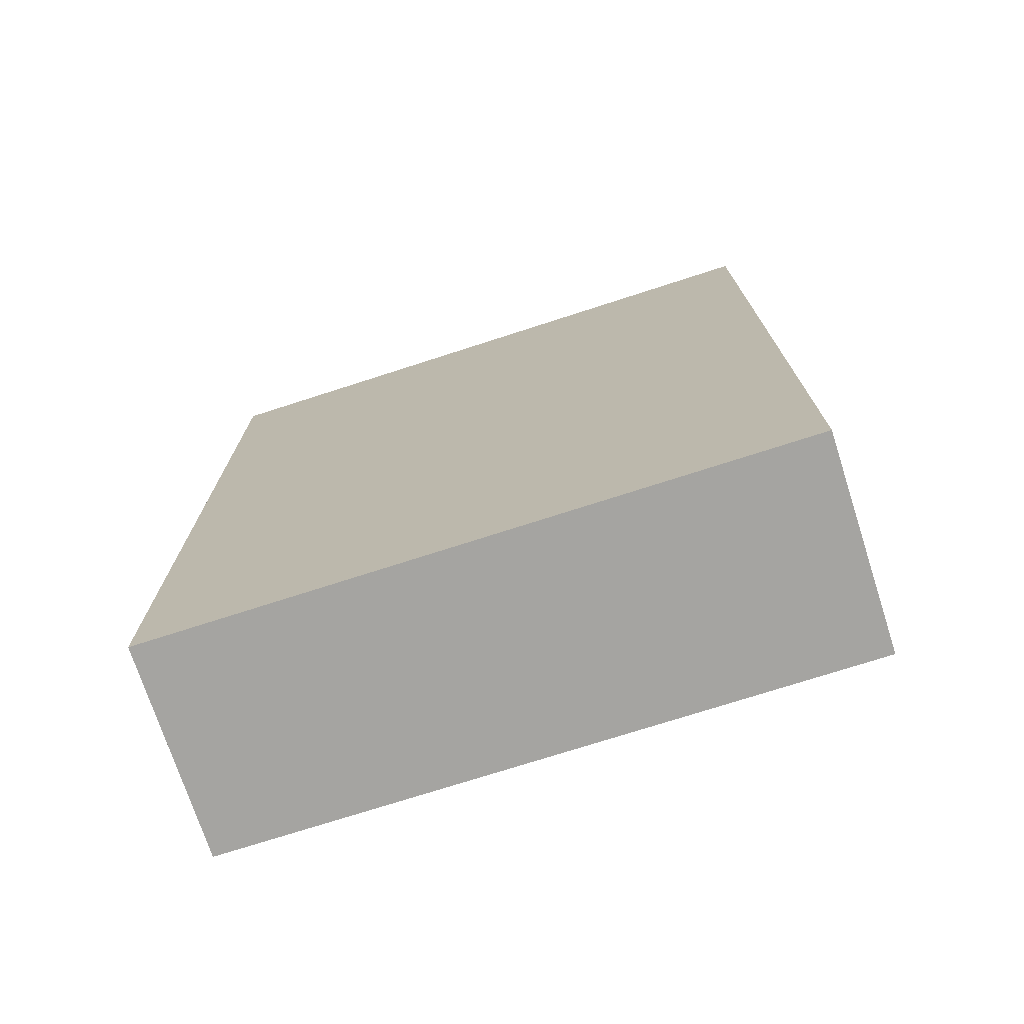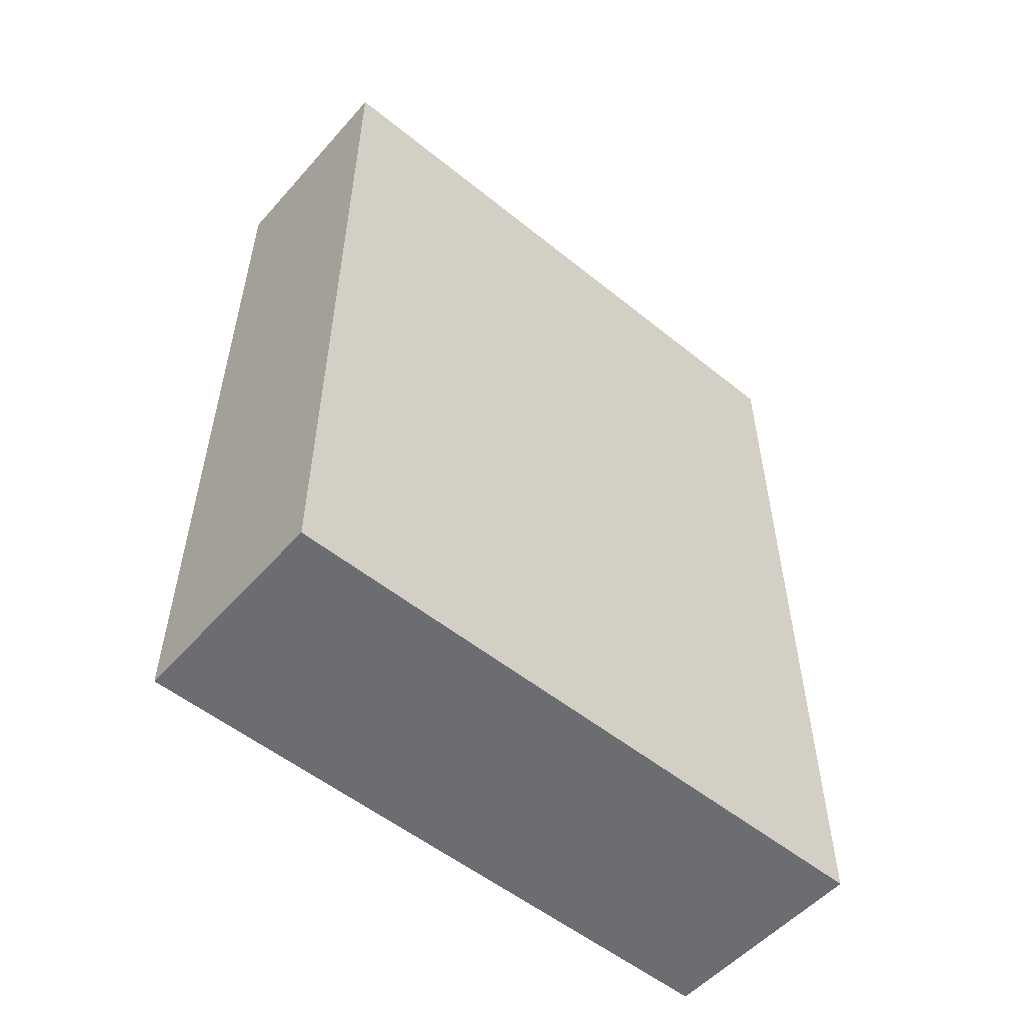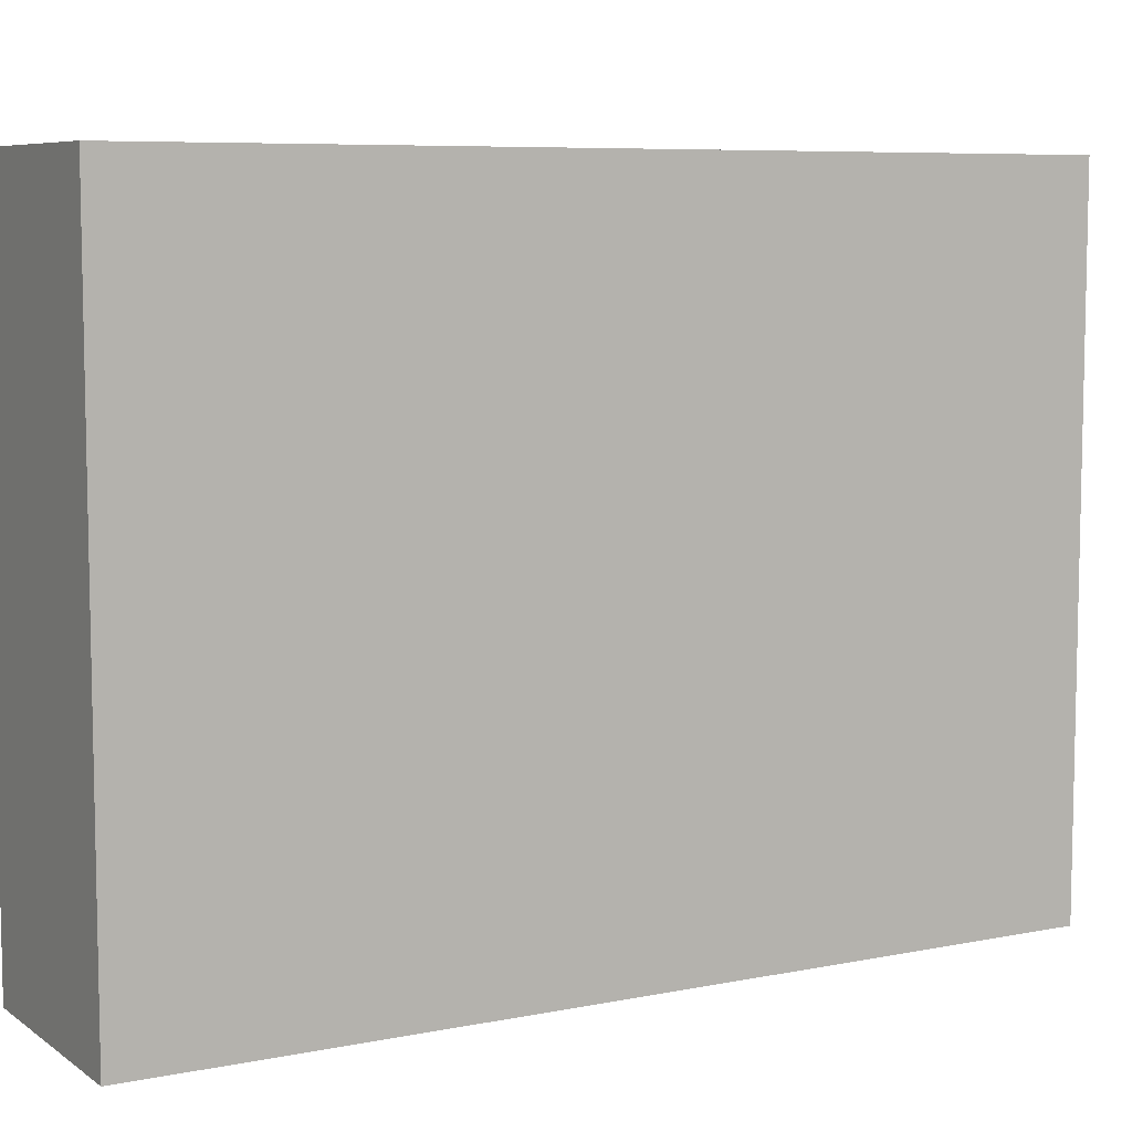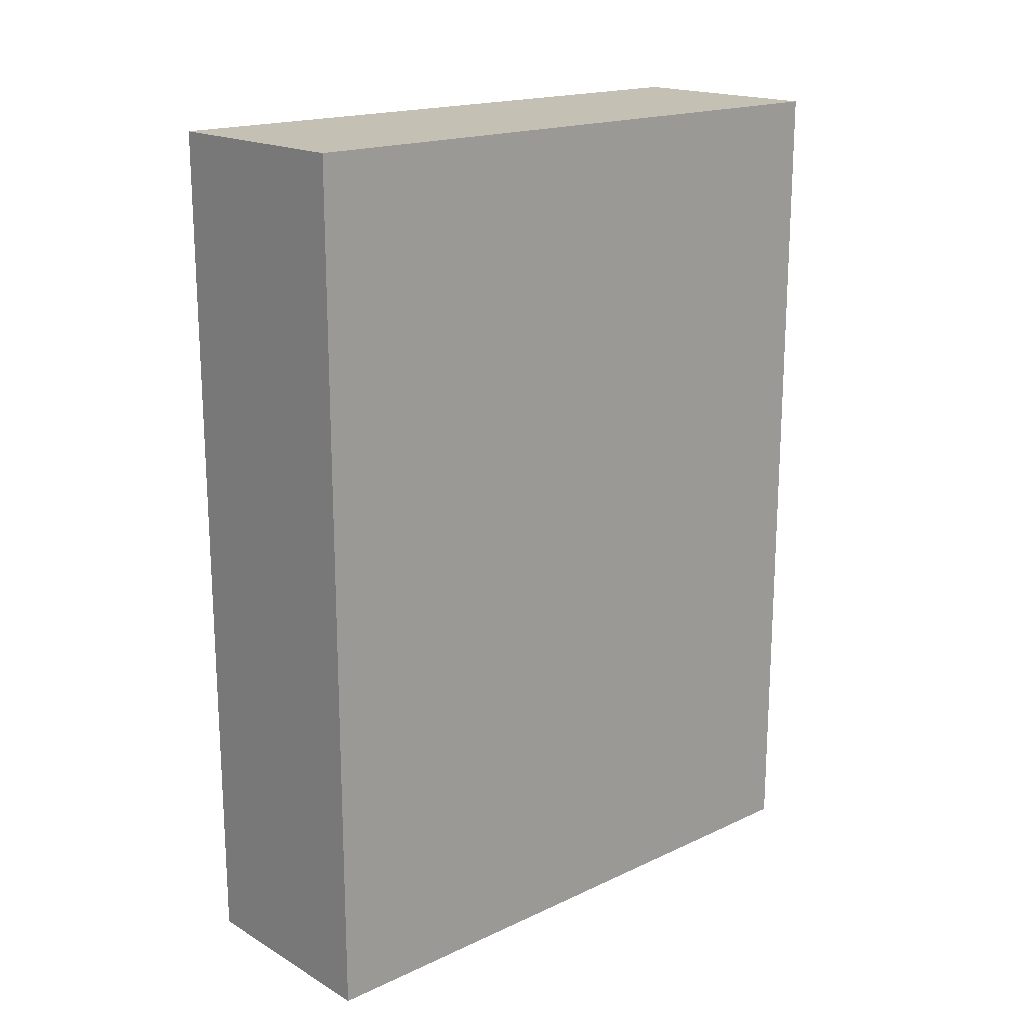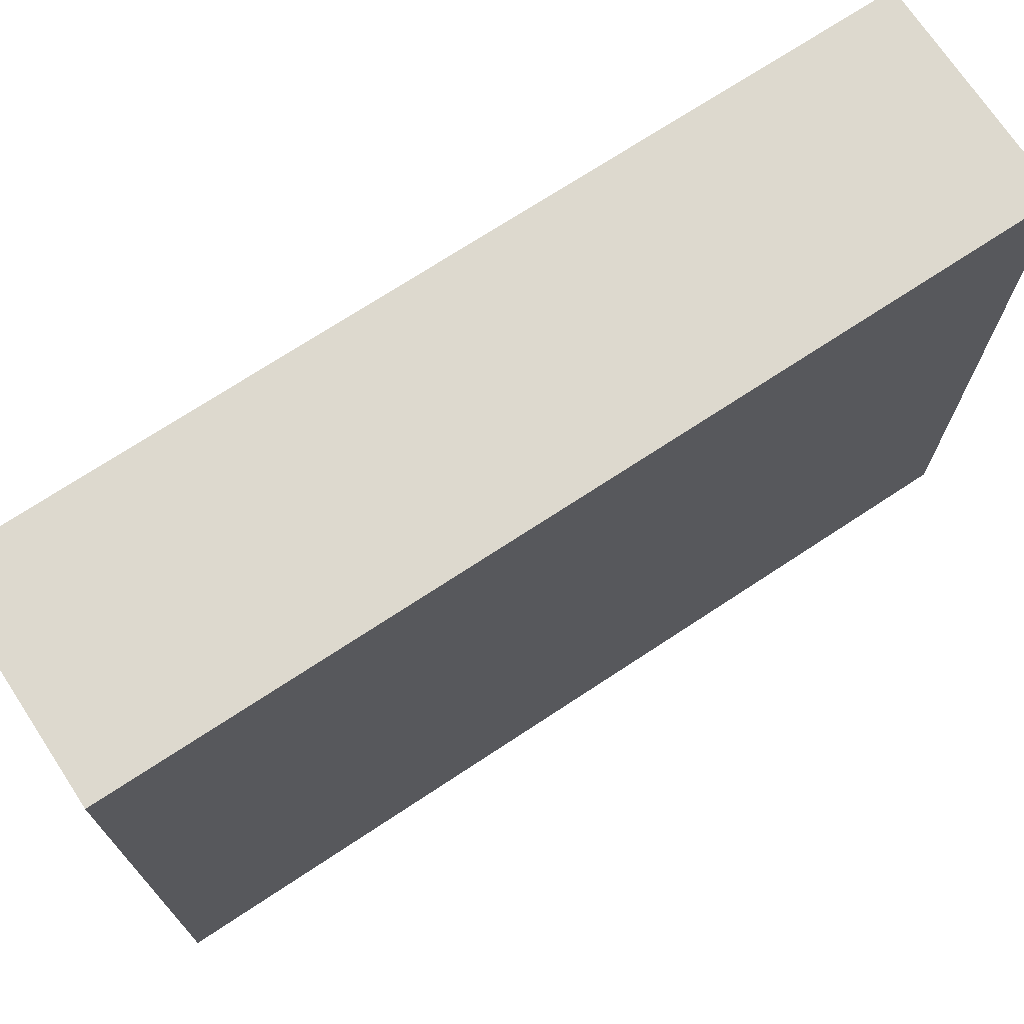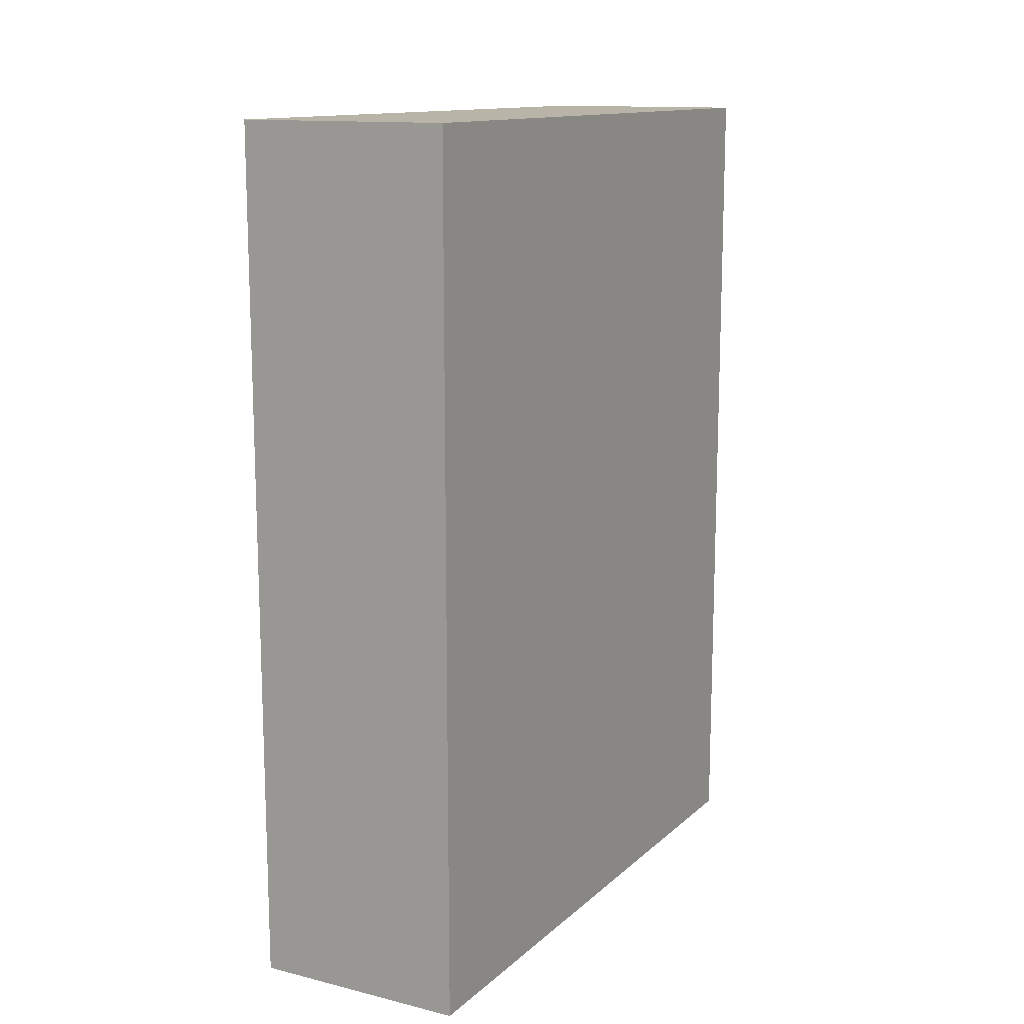
<metadata>
{"format":"obj","ext":"obj","renderer":"f3d","projection":"perspective","resolution":1024,"background":"white","views":[{"elev":-73.4,"azim":107.9,"up":"+Y"},{"elev":-54.0,"azim":-130.6,"up":"+Y"},{"elev":7.4,"azim":-119.6,"up":"+Z"},{"elev":18.0,"azim":-132.0,"up":"+Y"},{"elev":71.7,"azim":-123.4,"up":"+Z"},{"elev":13.2,"azim":28.8,"up":"+Y"}]}
</metadata>
<code>
o Cube
v 1 -4 -3
v 1 -4 3
v -1 -4 3
v -1 -4 -3
v 1 4 -3
v 1 4 3
v -1 4 3
v -1 4 -3
f 2 3 4
f 5 8 7
f 5 6 2
f 6 7 3
f 7 8 4
f 1 4 8
f 1 2 4
f 6 5 7
f 1 5 2
f 2 6 3
f 3 7 4
f 5 1 8

</code>
